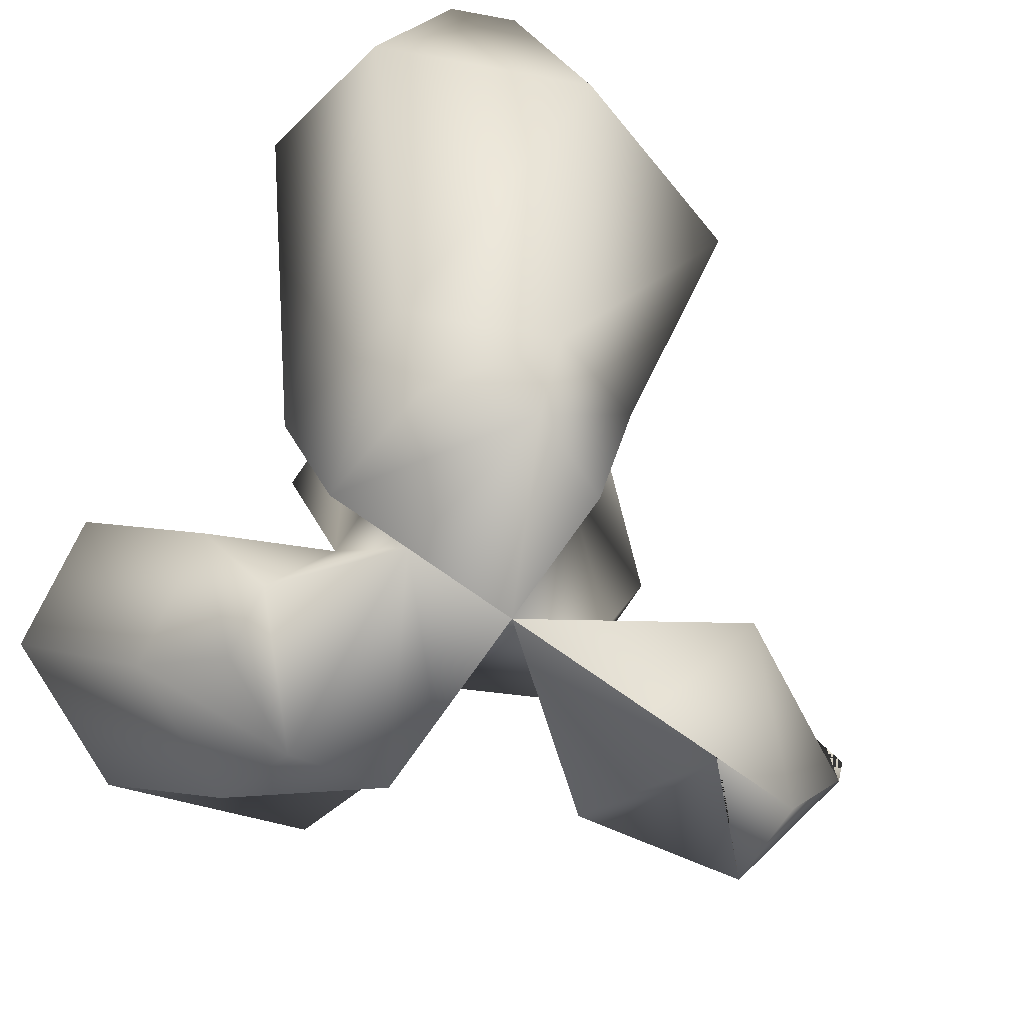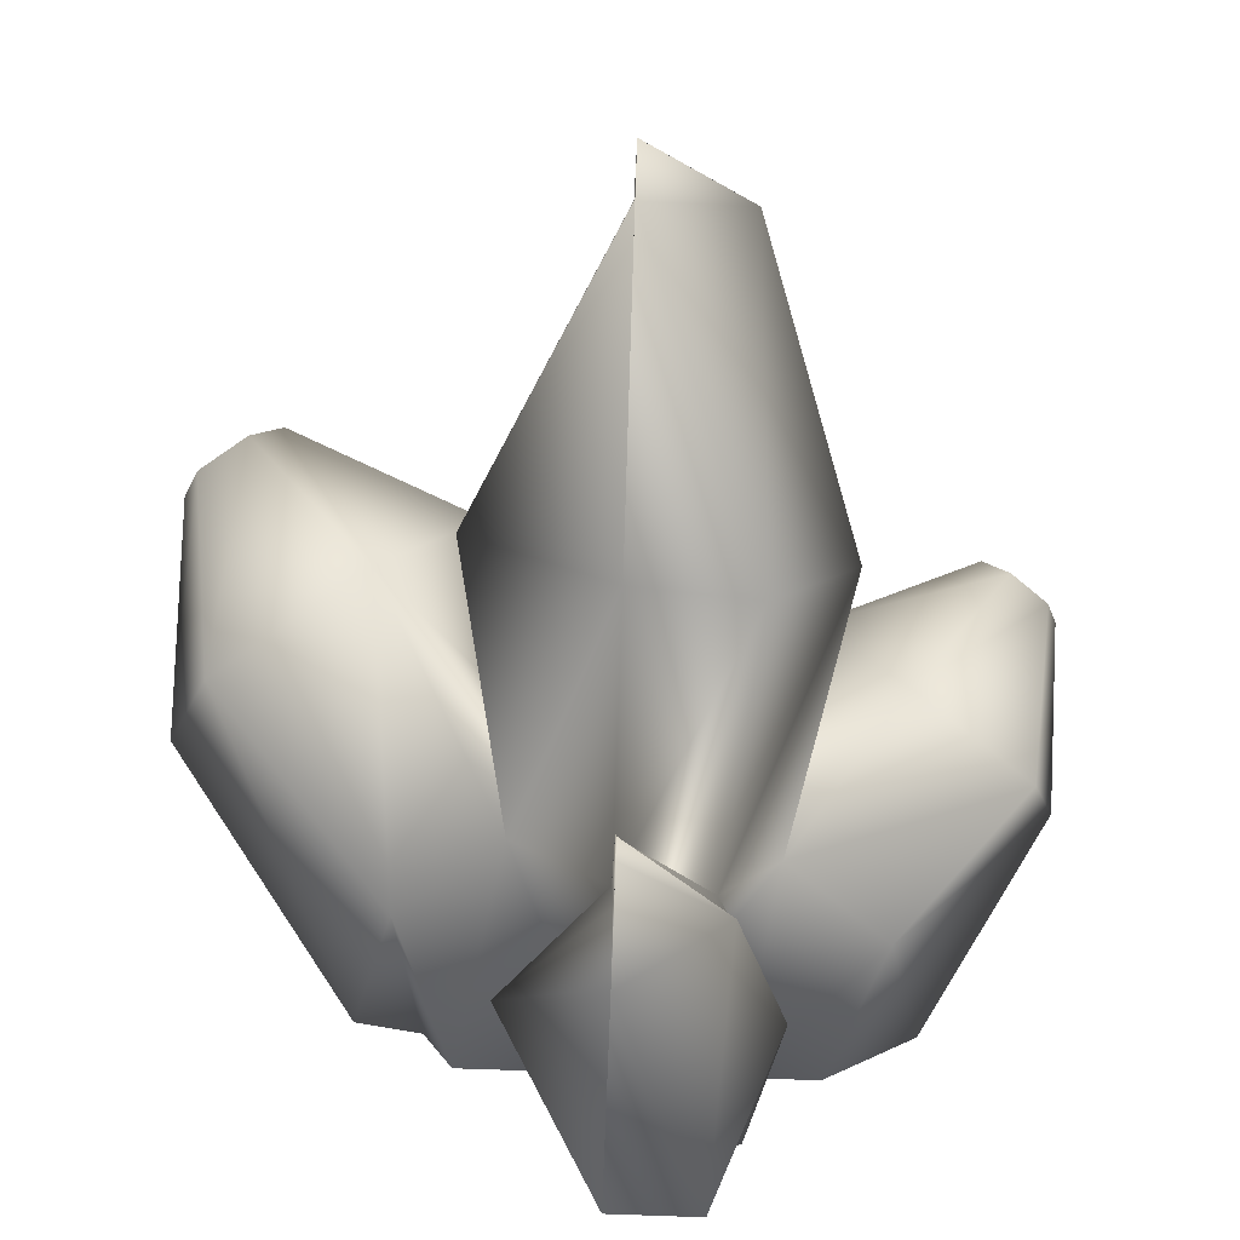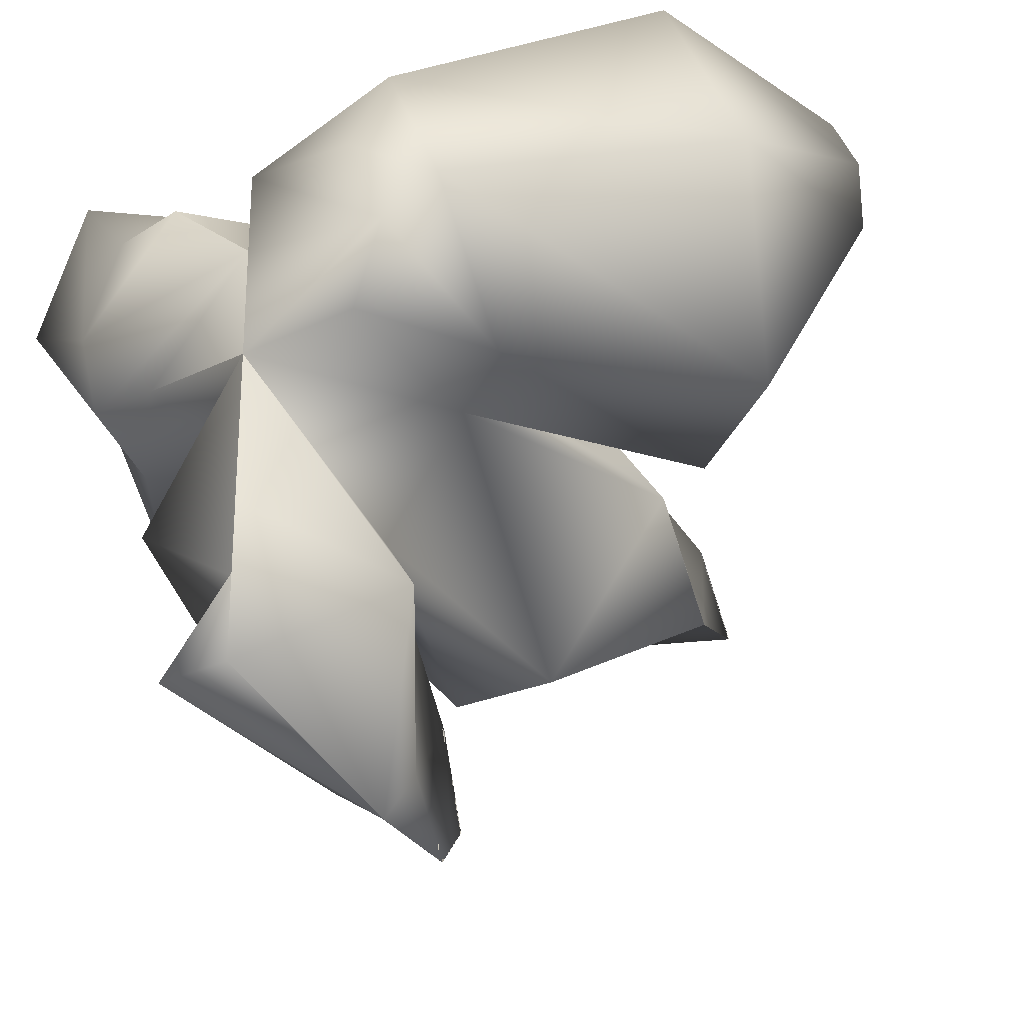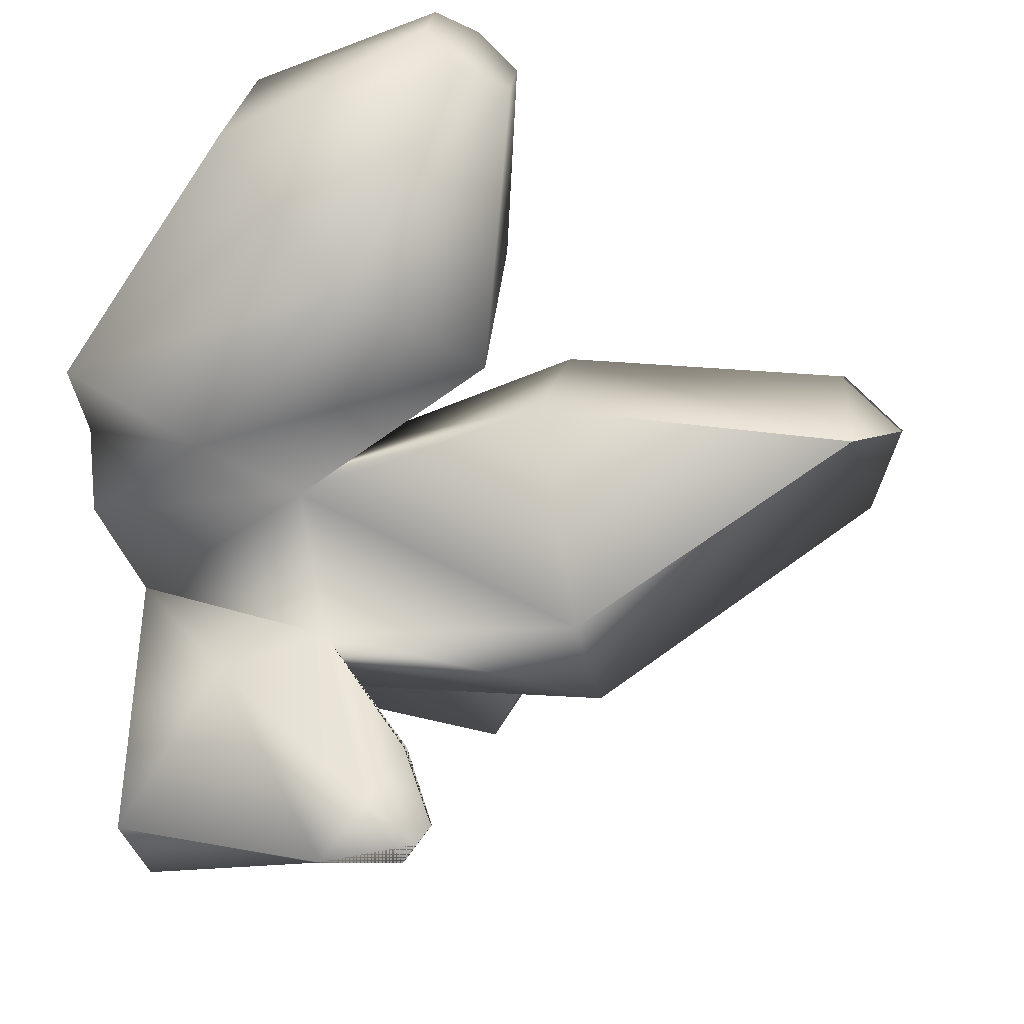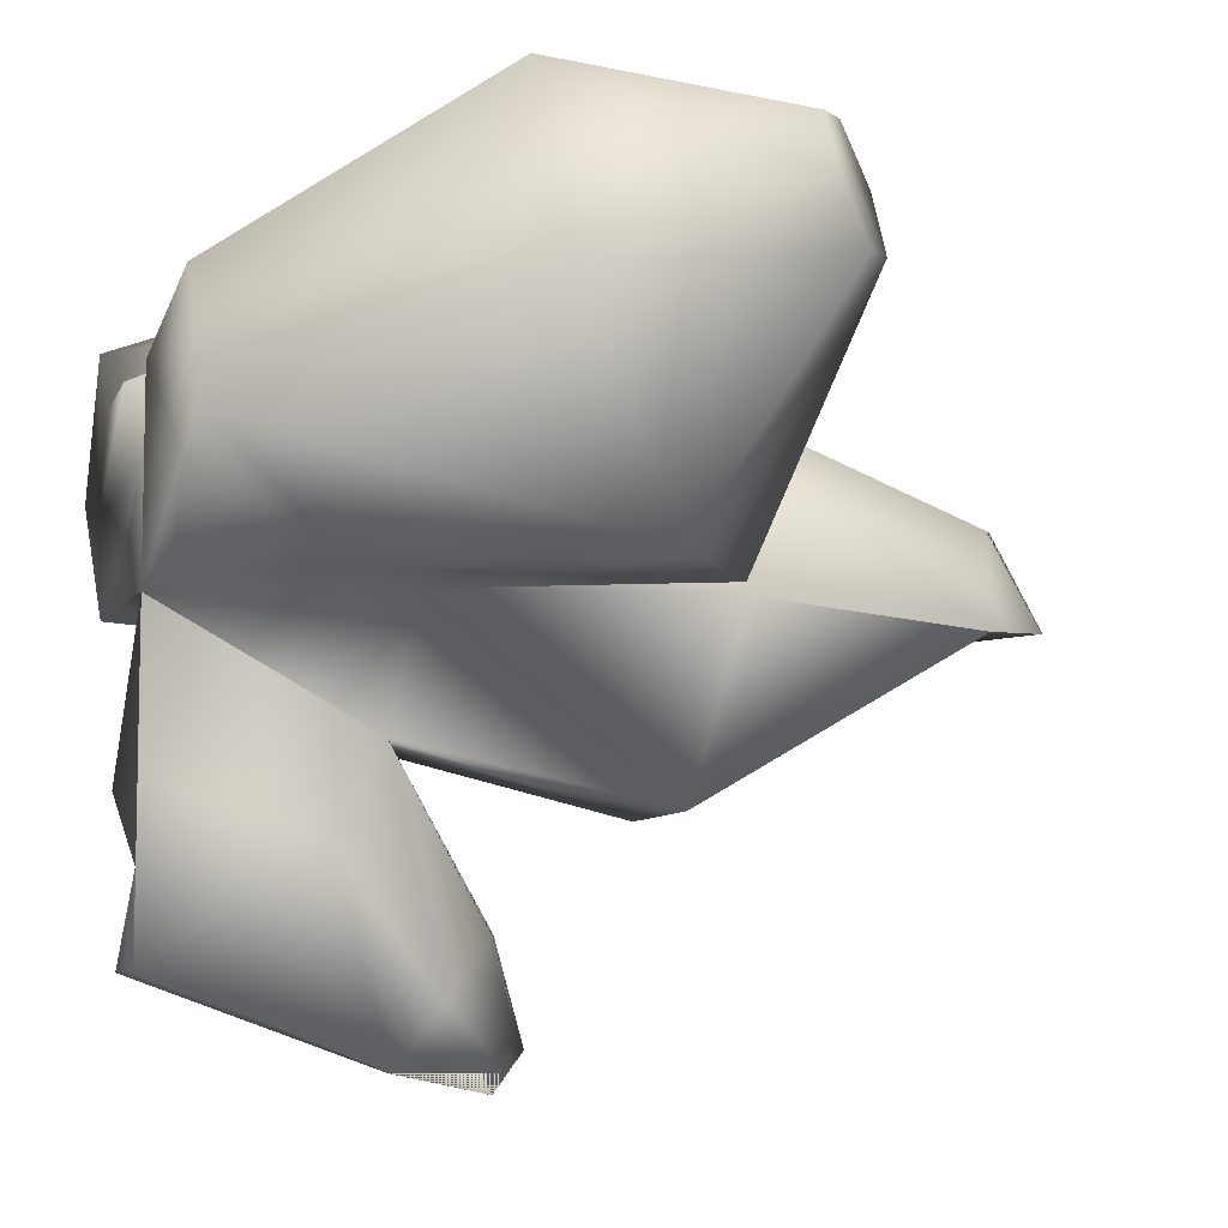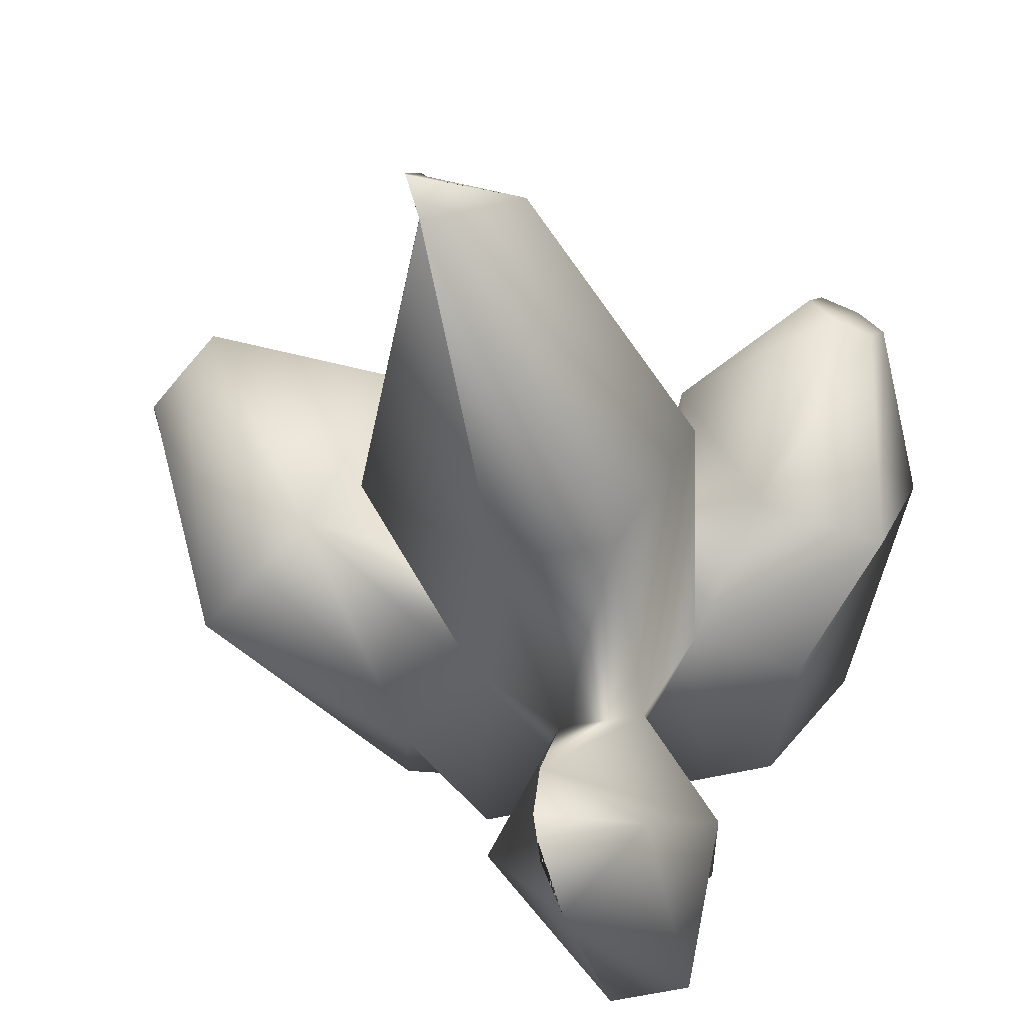
<metadata>
{"format":"obj","ext":"obj","renderer":"f3d","projection":"perspective","resolution":1024,"background":"white","views":[{"elev":-76.7,"azim":54.9,"up":"+Y"},{"elev":-77.2,"azim":178.0,"up":"+Z"},{"elev":-26.6,"azim":37.3,"up":"+Z"},{"elev":-41.0,"azim":107.5,"up":"+Z"},{"elev":-7.9,"azim":71.0,"up":"+Z"},{"elev":-53.8,"azim":-165.7,"up":"+Z"}]}
</metadata>
<code>
o Cube1
v -0.1425 0.5715 -0.2072
v -0.182 0.2446 0
v -0.1447 0.5714 0.2438
v 0 0.2552 -0.1381
v 0.1729 0.5867 0
v 0 0.2552 0.1764
v -0.1084 0.2481 0.1763
v 0.1123 0.2587 0
v -0.1083 0.2481 -0.1382
v 0 0.5817 -0.2056
v -0.2491 0.5663 0
v 0 0.5815 0.2453
v -0.1446 0 0
v 0 0 0.1366
v 0 0 0.135
v 0 0 0
v 0 0 0
v 0 0 0
v 0 0.9353 0
v 0 0.9374 0
v 0 0.9384 0
v 0 0.9374 0.1105
v 0 0.9353 0.1084
v -0.1278 0.9343 0
v 0 0.3661 -0.3372
v -0.178 0.1553 -0.2577
v 0 0.2607 -0.4782
v 0 0.3192 -0.4081
v 0 0 -0.3765
v -0.1004 0 -0.3768
v 0.1163 0.1697 -0.2571
v 0 0.37 -0.3375
v -0.1154 0.3114 -0.4076
v 0 0.2646 -0.4784
v -0.1416 0 -0.1888
v 0 0 -0.2766
v 0 0 -0.2727
v 0 0 -0.1836
v 0 0.4023 -0.4554
v 0 0.4034 -0.4546
v 0 0.3868 -0.4771
v 0 0.3695 -0.5
v 0 0.369 -0.5
v 0 0.3853 -0.4779
v -0.4445 0.3363 0
v -0.2214 0.4435 0.2711
v -0.3502 0 0.144
v -0.413 0.2434 0.4158
v -0.1556 0.1625 0.3173
v -0.2765 0 0.3012
v -0.3029 0.1553 0
v -0.4978 0.2386 0.2364
v -0.3063 0.4387 0
v -0.2747 0.3458 0.4332
v -0.1233 0 0.2392
v -0.2114 0 0.2261
v -0.2667 0 0.1115
v -0.2343 0 0
v -0.4831 0.4755 0.2657
v -0.5 0.4431 0.3164
v -0.4725 0.4438 0.3743
v -0.4282 0.4775 0.3797
v -0.4125 0.5094 0.328
v -0.4398 0.5081 0.2719
v 0.5 0.2884 0.2411
v 0.2061 0 0.2898
v 0.2225 0.4096 0.5
v 0.2327 0.1698 0
v 0.259 0.5488 0
v 0 0.1626 0.3117
v 0.2796 0 0.1325
v 0.4318 0.4216 0
v 0.3954 0.2824 0.4672
v 0.1543 0.5428 0.3068
v 0.1469 0 0.2225
v 0 0 0.2375
v 0.1633 0 0
v 0.2007 0 0.1036
v 0.4992 0.5496 0.3471
v 0.4774 0.5906 0.2841
v 0.4212 0.6312 0.2939
v 0.3881 0.6295 0.3674
v 0.4114 0.588 0.429
v 0.4663 0.5486 0.4184
v 0 0.9993 0
v 0 1.001 0
v 0 0.9992 0
v 0 0.9986 0
v 0 1.001 0
v 0 1.001 0
v 0 0.9999 0
v 0 0.3863 -0.4777
v -0.4562 0.4764 0.3228
v 0.4441 0.5898 0.3567
v 0 0 0
g Cube1_Cube1_auv
f 1 10 4 9
f 1 11 24 19
f 2 9 18 13
f 2 53 46 7
f 3 11 2 7
f 3 12 22 23
f 4 8 16 17
f 4 32 25 9
f 5 10 20 21
f 5 12 6 8
f 6 7 14 15
f 6 74 69 8
f 7 6 12 3
f 7 49 55 14
f 8 4 10 5
f 8 68 77 16
f 9 2 11 1
f 9 26 35 18
f 13 18 95 14
f 13 58 51 2
f 14 57 58 13
f 14 95 16 15
f 15 76 70 6
f 16 77 78 15
f 16 95 18 17
f 17 38 31 4
f 18 37 38 17
f 19 20 10 1
f 19 85 90 20
f 20 90 86 21
f 21 22 12 5
f 21 86 89 22
f 22 89 87 23
f 23 24 11 3
f 23 87 88 24
f 24 88 85 19
f 25 32 40 39
f 25 33 26 9
f 26 30 36 35
f 27 33 44 43
f 27 34 29 30
f 28 32 4 31
f 28 34 42 41
f 29 31 38 37
f 30 26 33 27
f 31 29 34 28
f 36 37 18 35
f 37 36 30 29
f 39 44 33 25
f 40 41 92 39
f 41 40 32 28
f 42 43 92 41
f 43 42 34 27
f 44 39 92 43
f 45 52 60 59
f 45 53 2 51
f 46 53 64 63
f 46 54 49 7
f 47 51 58 57
f 48 52 47 50
f 48 54 62 61
f 49 50 56 55
f 50 49 54 48
f 51 47 52 45
f 55 56 57 14
f 57 56 50 47
f 59 64 53 45
f 60 61 93 59
f 61 60 52 48
f 62 63 93 61
f 63 62 54 46
f 64 59 93 63
f 65 72 80 79
f 65 73 66 71
f 66 70 76 75
f 67 73 84 83
f 67 74 6 70
f 68 71 78 77
f 69 72 68 8
f 69 74 82 81
f 70 66 73 67
f 71 68 72 65
f 75 78 71 66
f 76 15 78 75
f 79 84 73 65
f 80 81 94 79
f 81 80 72 69
f 82 83 94 81
f 83 82 74 67
f 84 79 94 83
f 88 87 91 85
f 89 86 91 87
f 90 85 91 86

</code>
